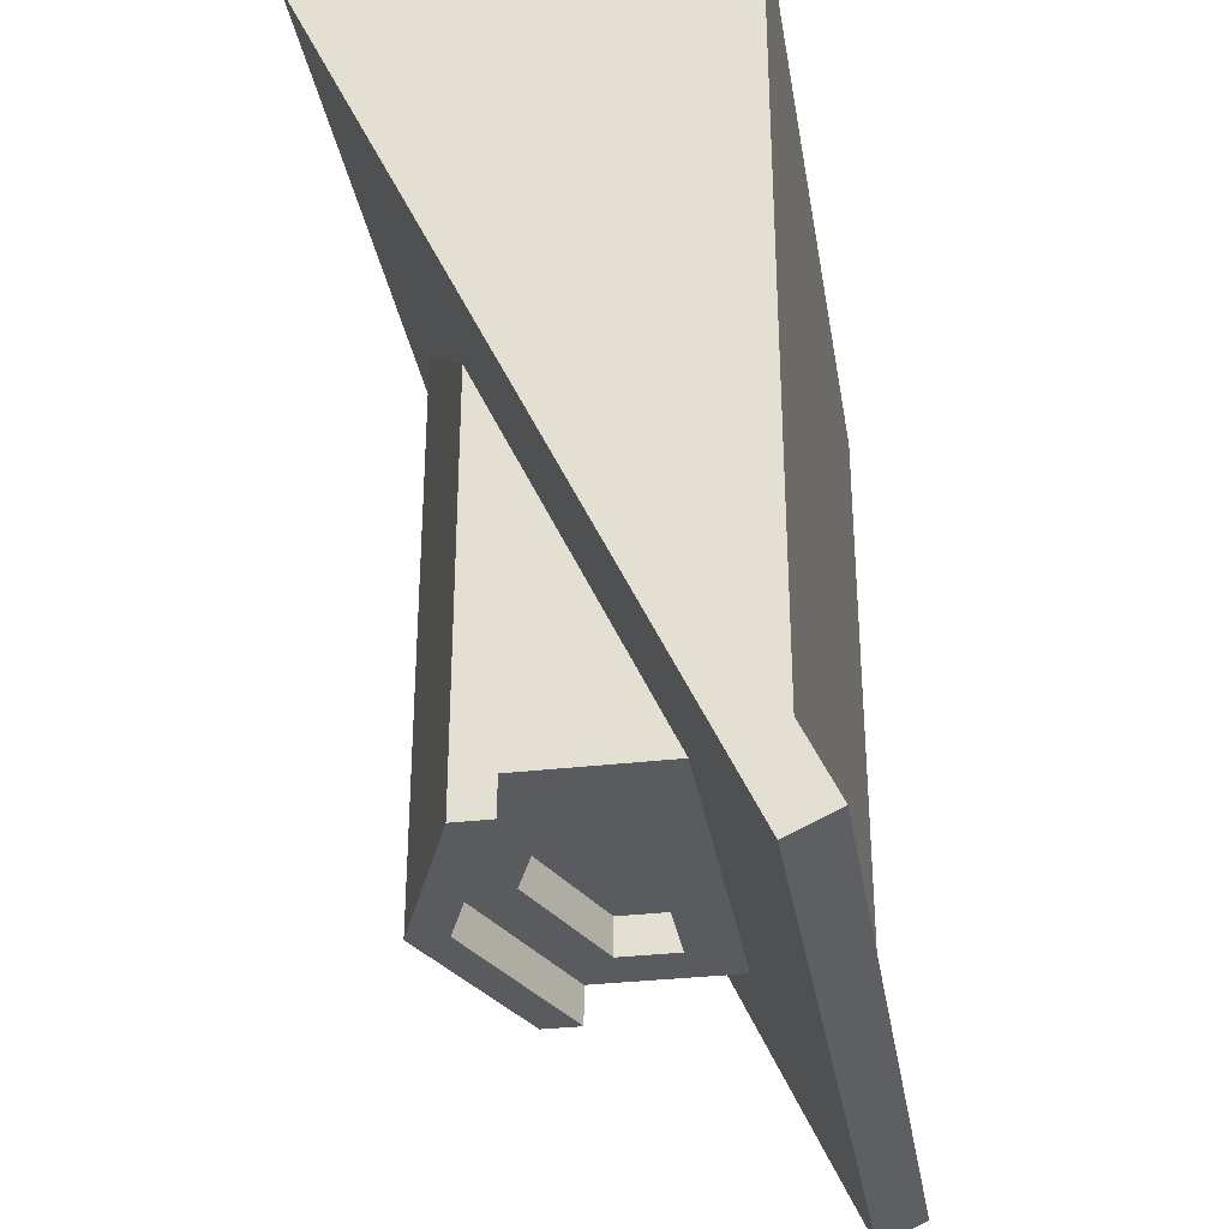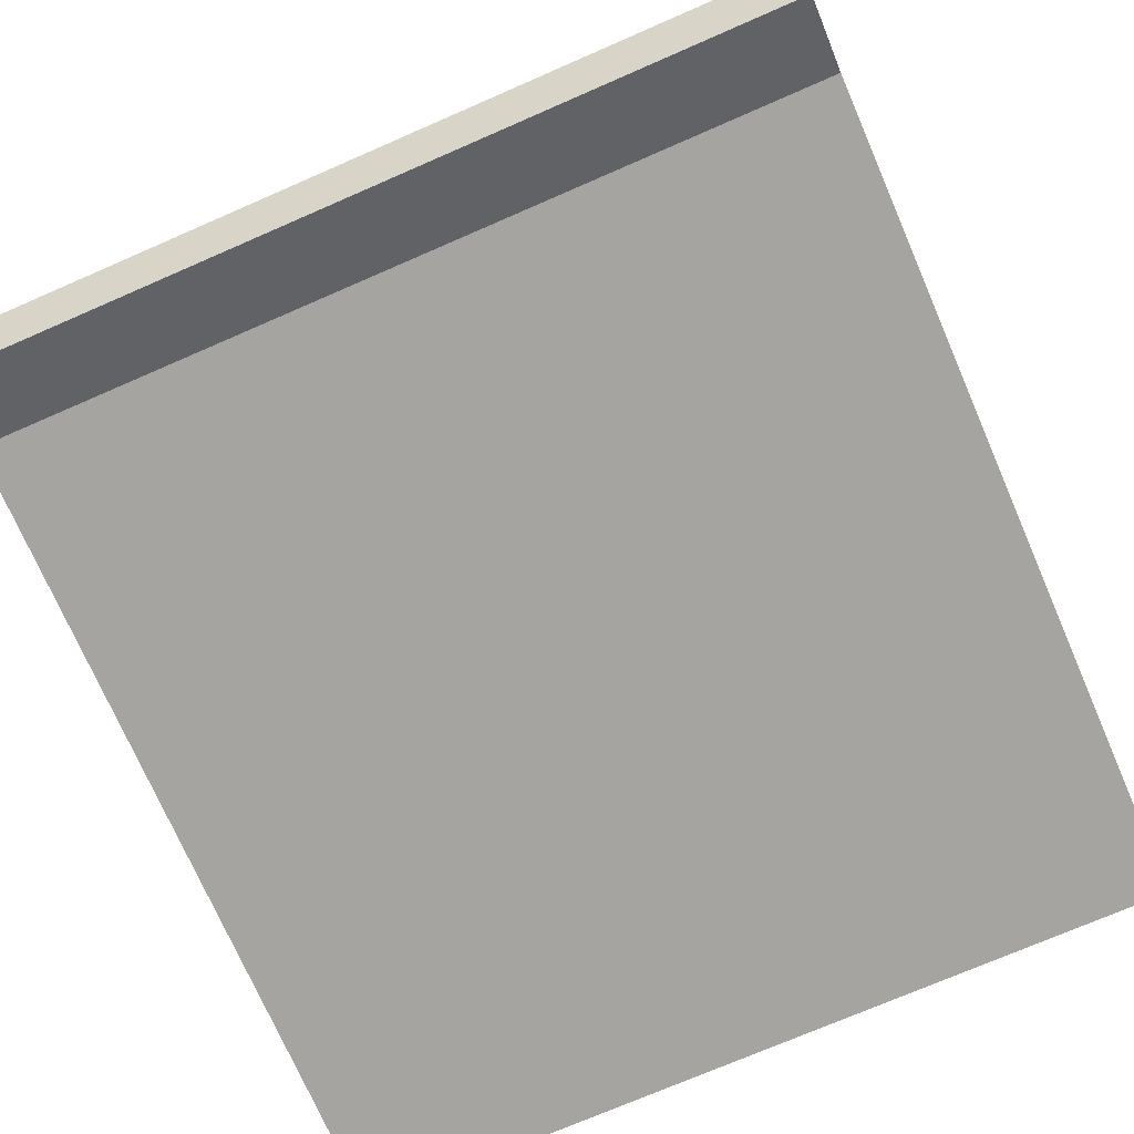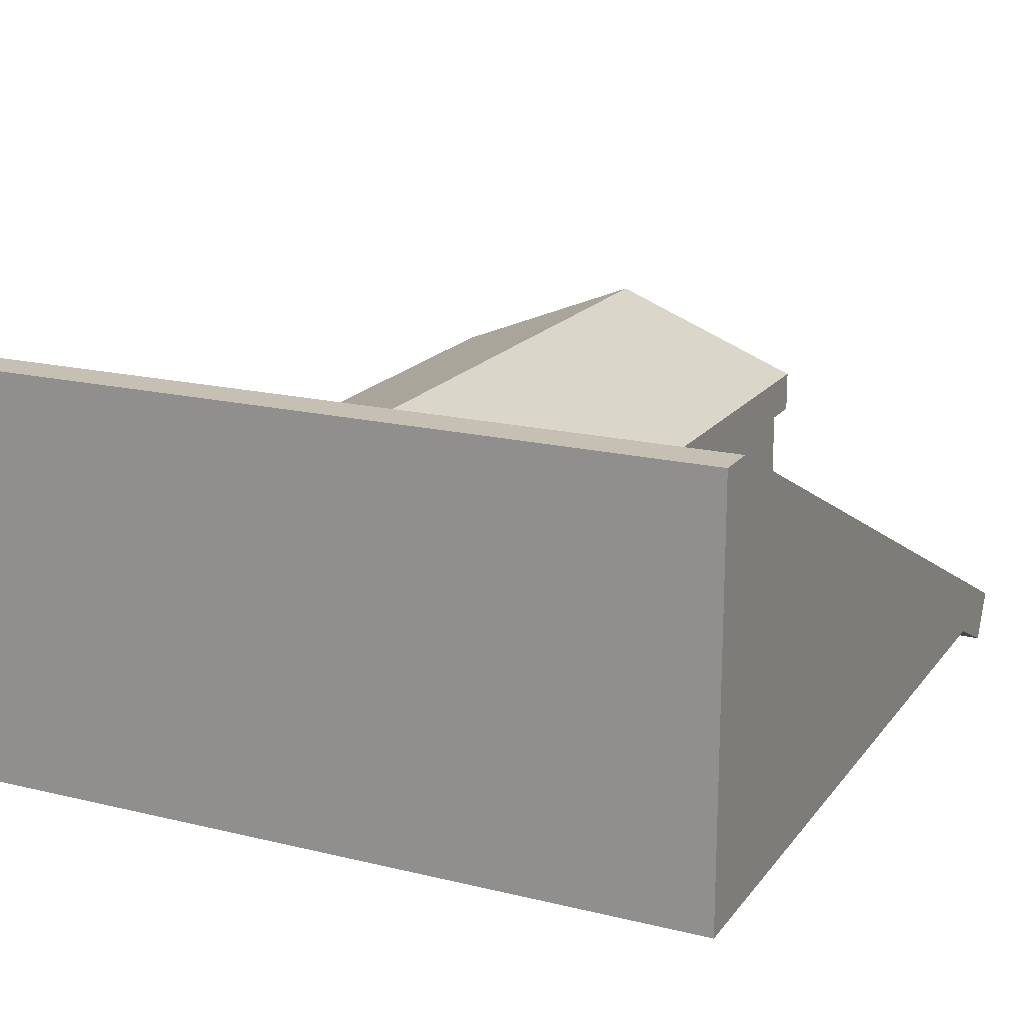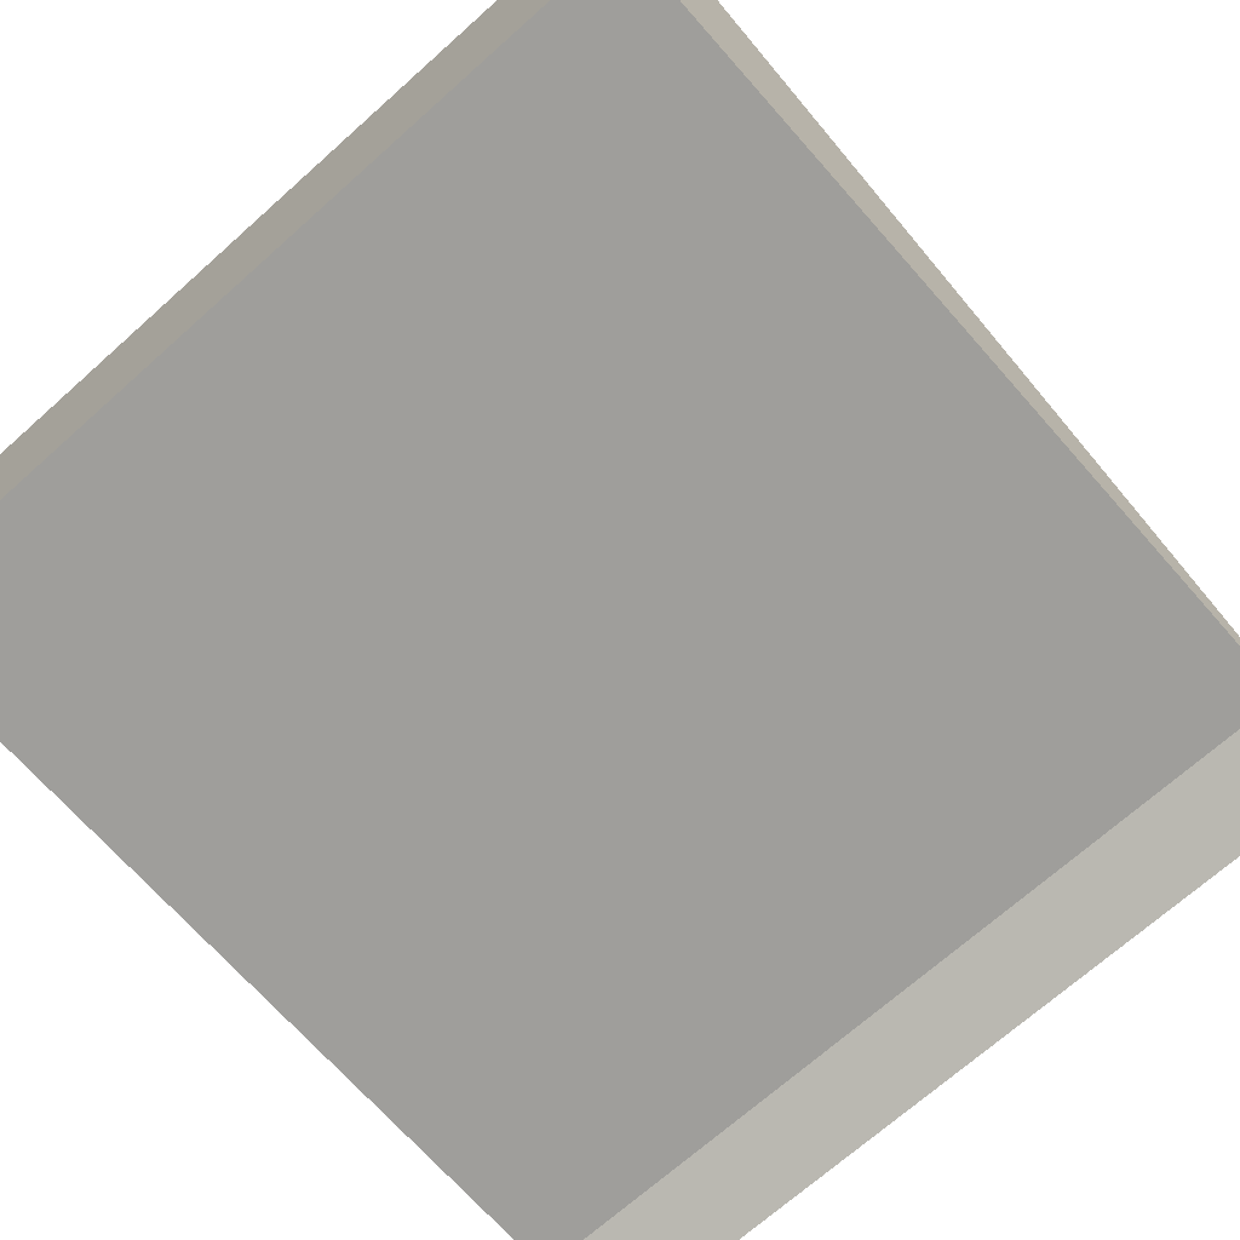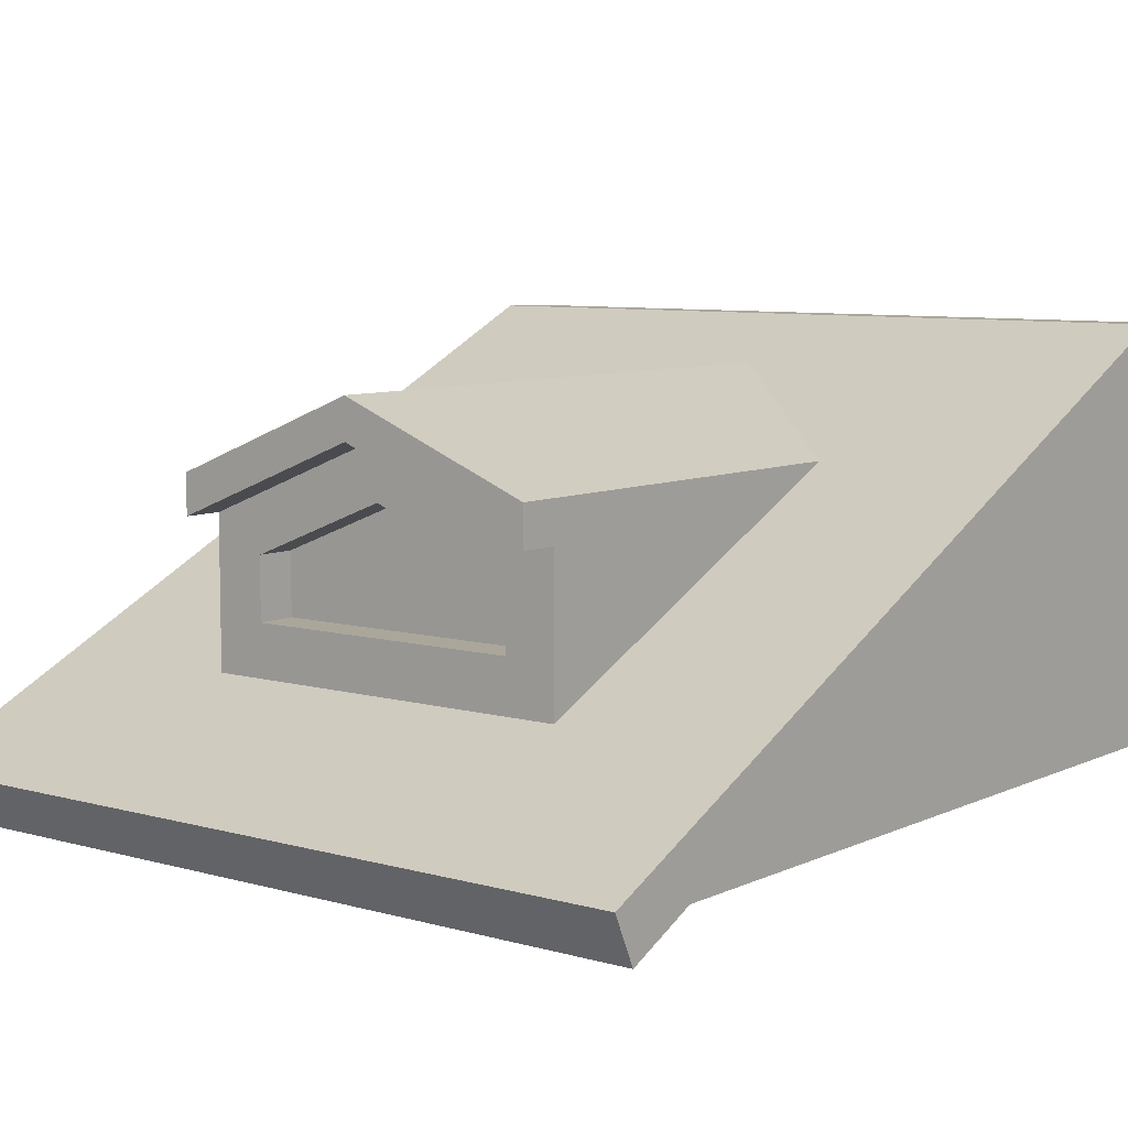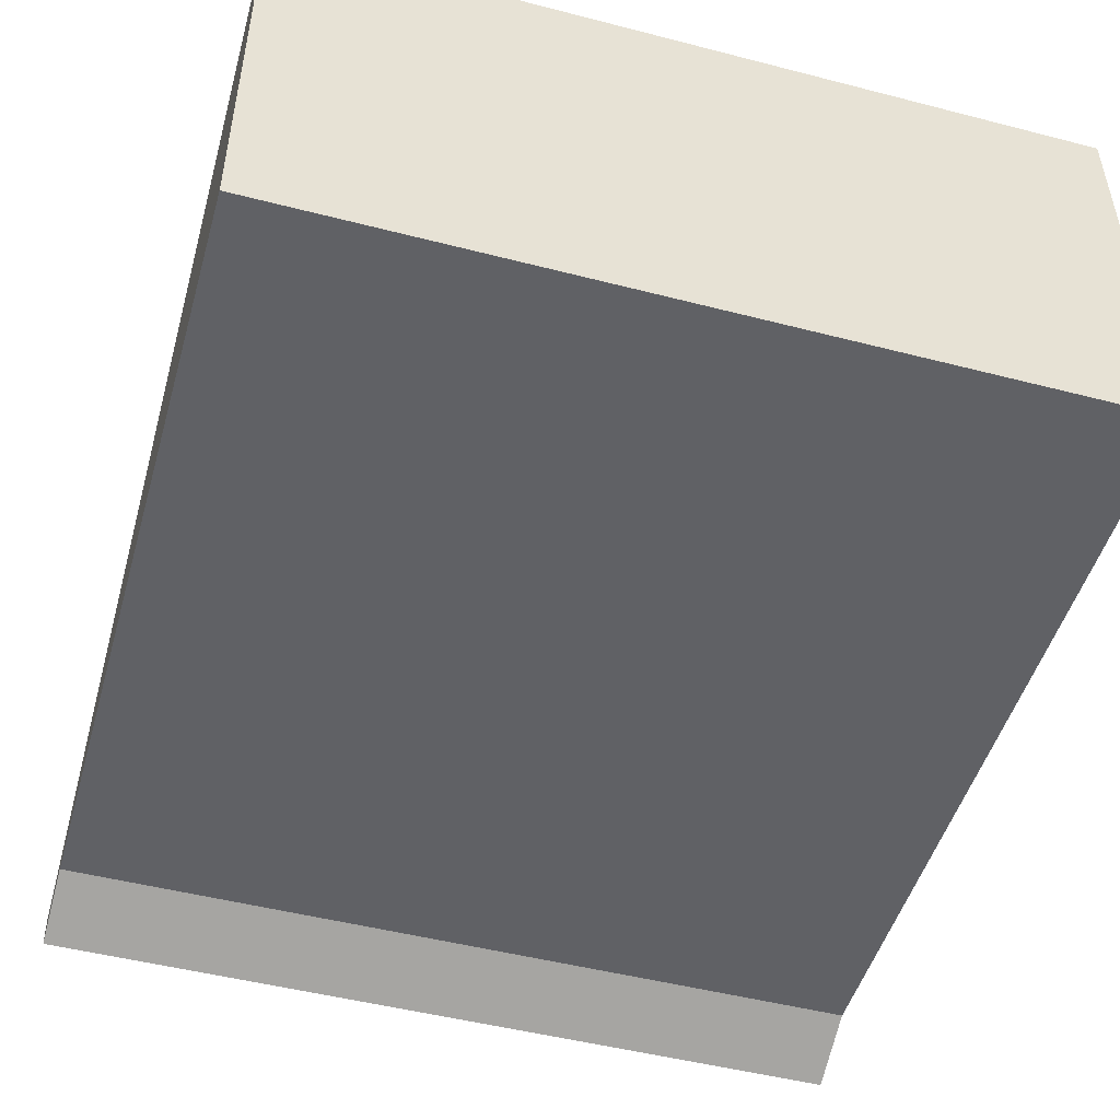
<metadata>
{"format":"obj","ext":"obj","renderer":"f3d","projection":"perspective","resolution":1024,"background":"white","views":[{"elev":-32.4,"azim":-80.7,"up":"+Z"},{"elev":-73.4,"azim":-156.5,"up":"+Y"},{"elev":18.1,"azim":25.3,"up":"+Y"},{"elev":-70.8,"azim":41.6,"up":"+Y"},{"elev":7.8,"azim":-141.8,"up":"+Y"},{"elev":-49.1,"azim":-16.0,"up":"+Y"}]}
</metadata>
<code>
o roof3
v 0.1806 0.1908 -0.3881
v -0.1802 0.1908 -0.3882
v -0.1802 0.1908 -0.3382
v 0.1806 0.1908 -0.3381
v 0.2456 0.1258 -0.3881
v -0.2452 0.1258 -0.3882
v -0.1802 0.2687 -0.3882
v -0.2452 0.3128 -0.3882
v 0.000172 0.4107 -0.3881
v -0.2453 0.3128 0.01063
v 5.4e-05 0.4107 0.2196
v -0.5 0.5188 0.45
v -0.4998 0.01776 -0.6188
v 0.5002 0.01776 -0.6186
v 0.5 0.5188 0.4502
v 0.2455 0.3128 0.01073
v 0.2456 0.3128 -0.3881
v 0.2455 0.3628 0.1174
v 0.2456 0.3128 -0.4381
v 0.2456 0.3628 -0.4381
v -0.2453 0.3628 0.1173
v -0.2452 0.3628 -0.4382
v -0.2452 0.3128 -0.4382
v 3.4e-05 0.4607 0.3262
v 0.000182 0.4607 -0.4381
v 0.000182 0.4107 -0.4381
v 0.000172 0.3407 -0.3881
v 0.000163 0.3407 -0.3381
v -0.1802 0.2687 -0.3382
v 0.1806 0.2687 -0.3881
v 0.1806 0.2687 -0.3381
v -0.5 0.5188 0.5
v 0.5 0.5188 0.5002
v -0.4998 -0.04244 -0.5906
v -0.4998 0 -0.5
v -0.5 0.4688 0.5
v 0.5002 -0.04244 -0.5904
v 0.5 0.4688 0.5002
v 0.5002 0 -0.4998
v 0.5 0 0.5002
v -0.5 0 0.5
f 2 4 1
f 5 2 1
f 6 2 5
f 2 6 7
f 8 7 6
f 7 8 9
f 17 16 5
f 10 8 6
f 27 9 17
f 7 9 27
f 27 29 7
f 30 28 27
f 27 17 30
f 30 17 1
f 5 1 17
f 1 31 30
f 7 3 2
f 40 39 38
f 35 40 41
f 41 36 35
f 38 32 36
f 2 3 4
f 27 28 29
f 30 31 28
f 1 4 31
f 7 29 3
f 35 39 40
f 41 40 38
f 38 33 32
f 36 41 38
f 10 9 8
f 10 12 11
f 6 12 10
f 6 13 12
f 13 6 14
f 5 14 6
f 14 5 15
f 15 5 16
f 16 17 20
f 16 9 11
f 15 16 11
f 5 10 16
f 22 23 8
f 21 25 22
f 18 25 24
f 20 19 26
f 9 19 17
f 8 26 9
f 15 11 12
f 12 33 15
f 35 36 12
f 13 37 34
f 14 15 39
f 35 37 39
f 10 11 9
f 20 18 16
f 17 19 20
f 16 17 9
f 6 10 5
f 10 11 16
f 8 10 22
f 10 21 22
f 21 24 25
f 18 20 25
f 23 22 26
f 22 25 26
f 25 20 26
f 9 26 19
f 8 23 26
f 12 32 33
f 32 12 36
f 12 13 35
f 13 34 35
f 13 14 37
f 33 38 15
f 38 39 15
f 39 37 14
f 35 34 37
f 28 4 3
f 3 29 28
f 28 31 4

</code>
